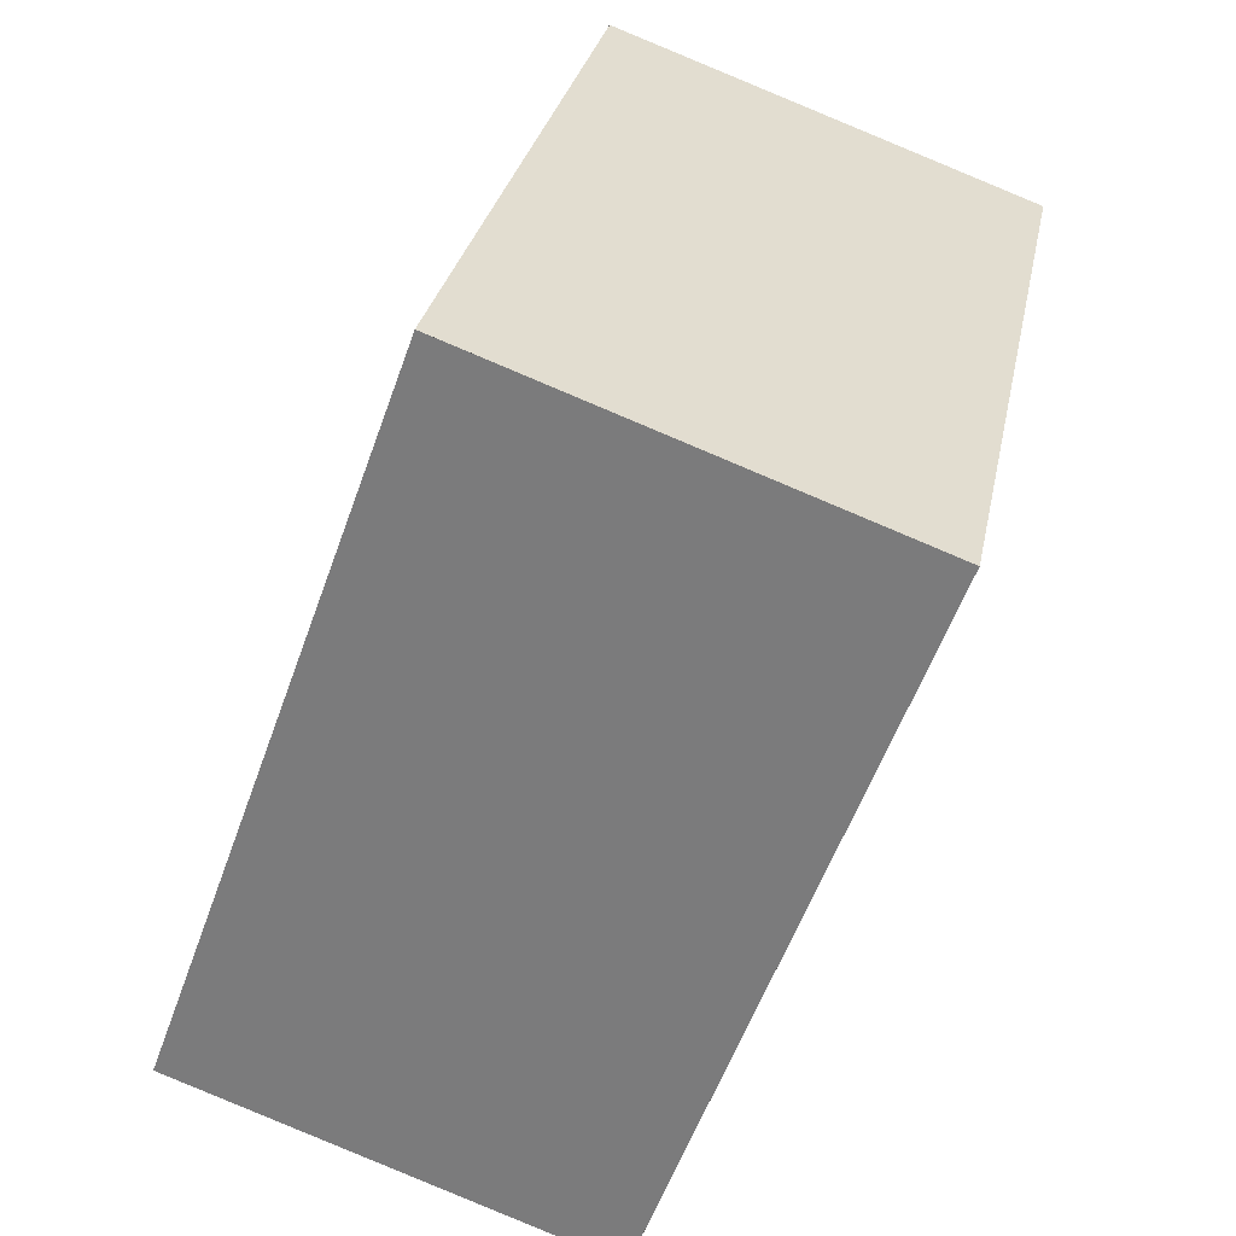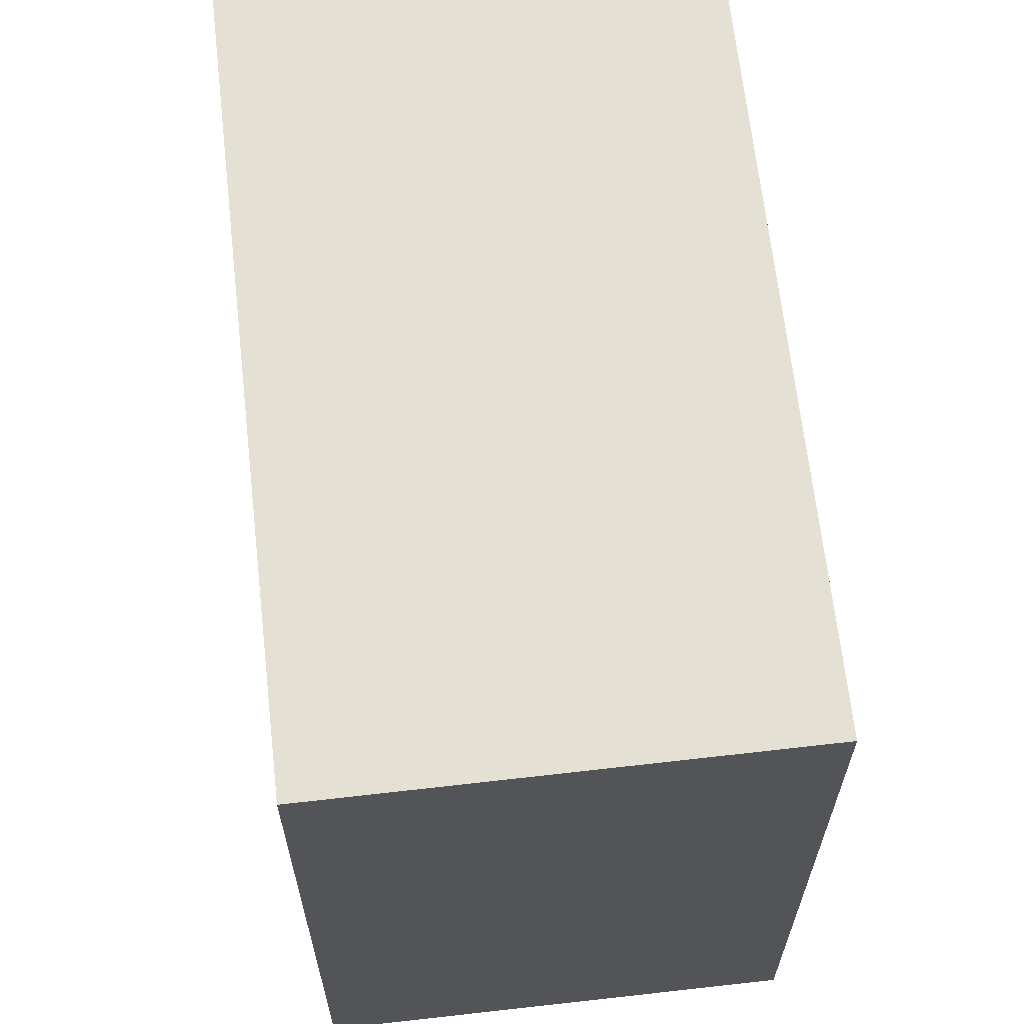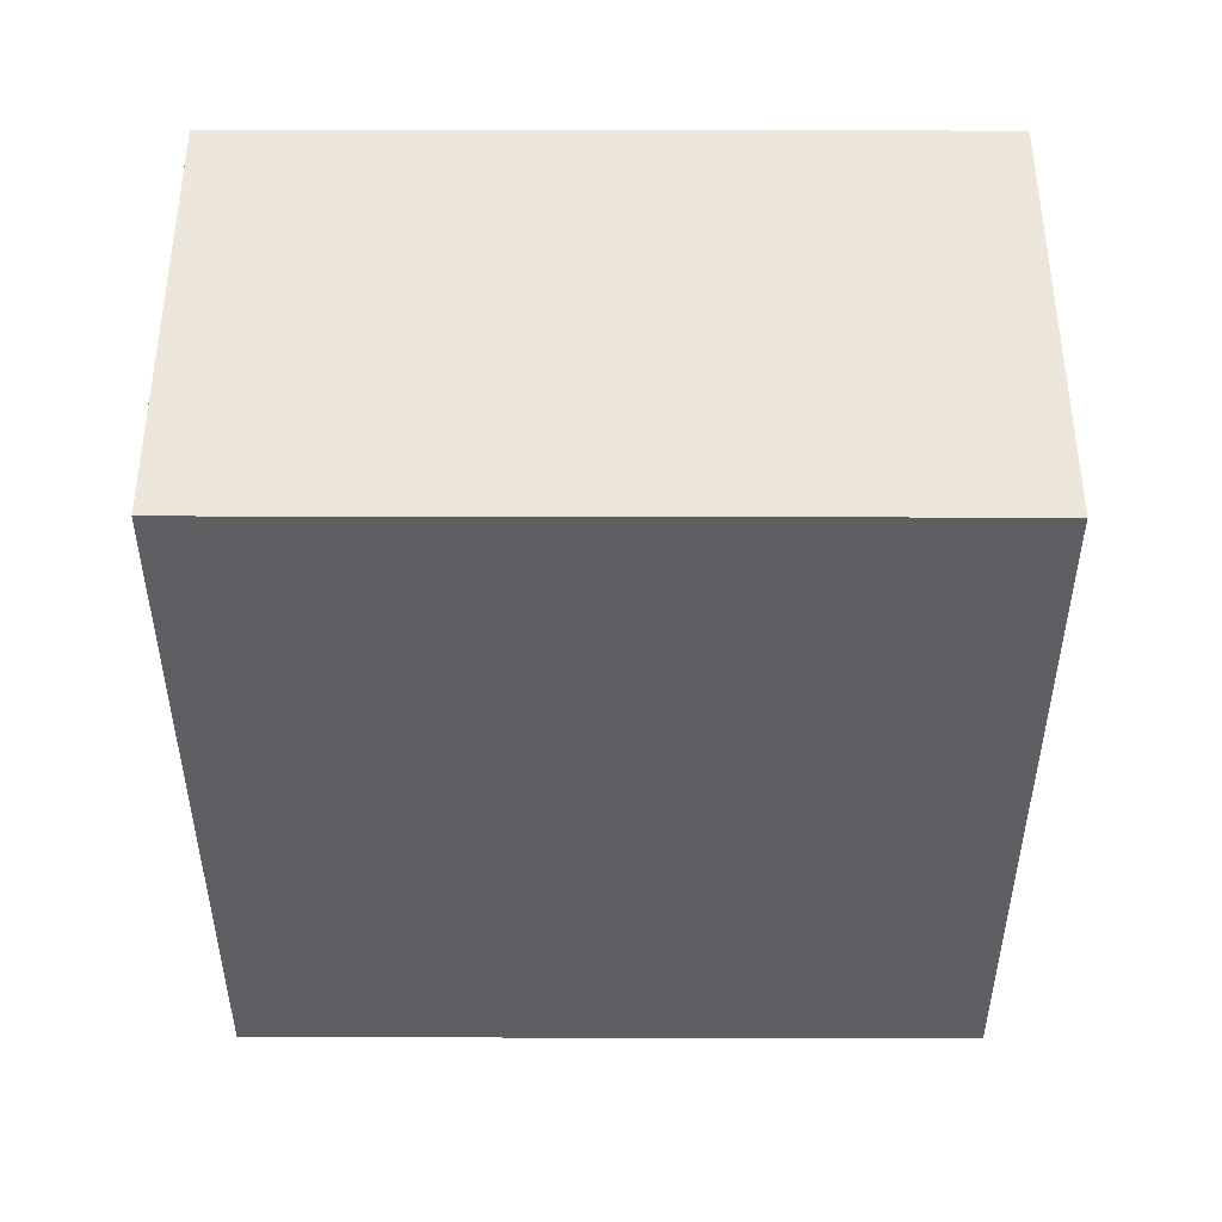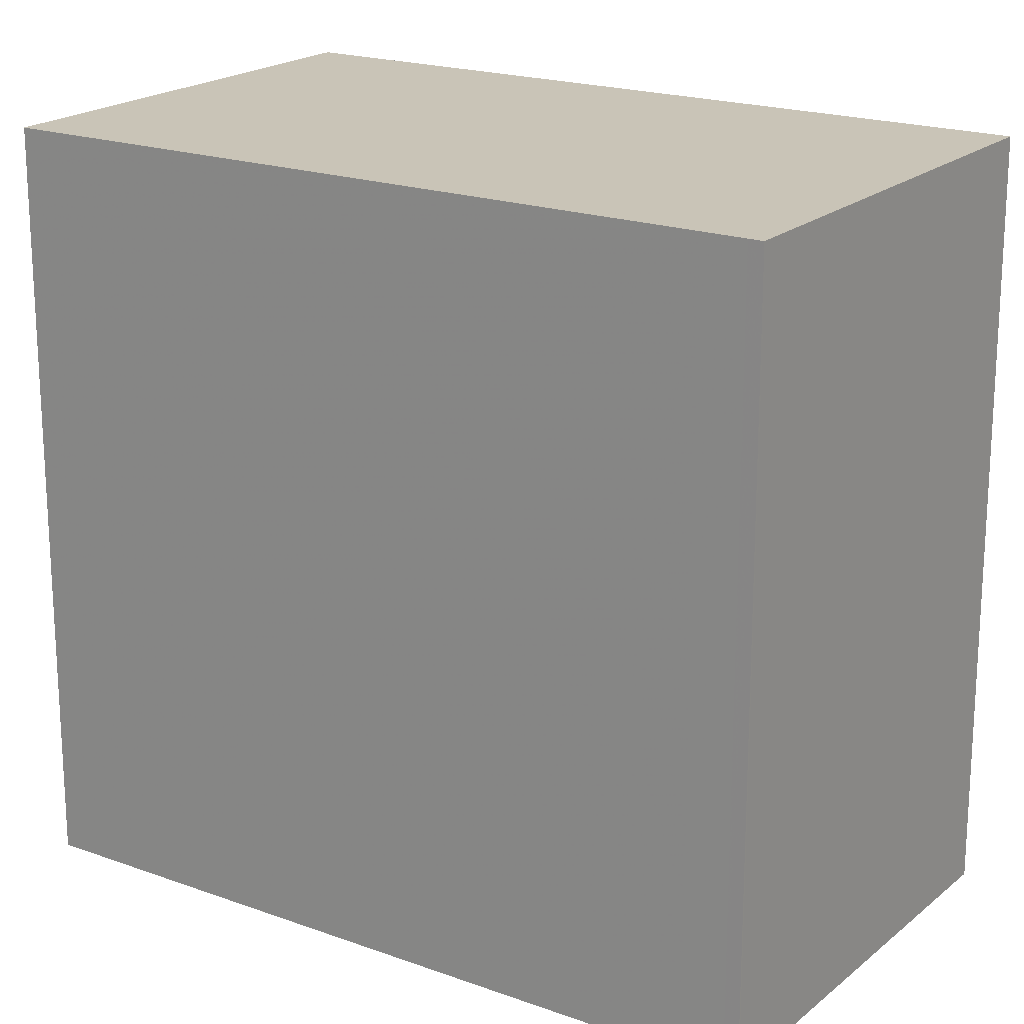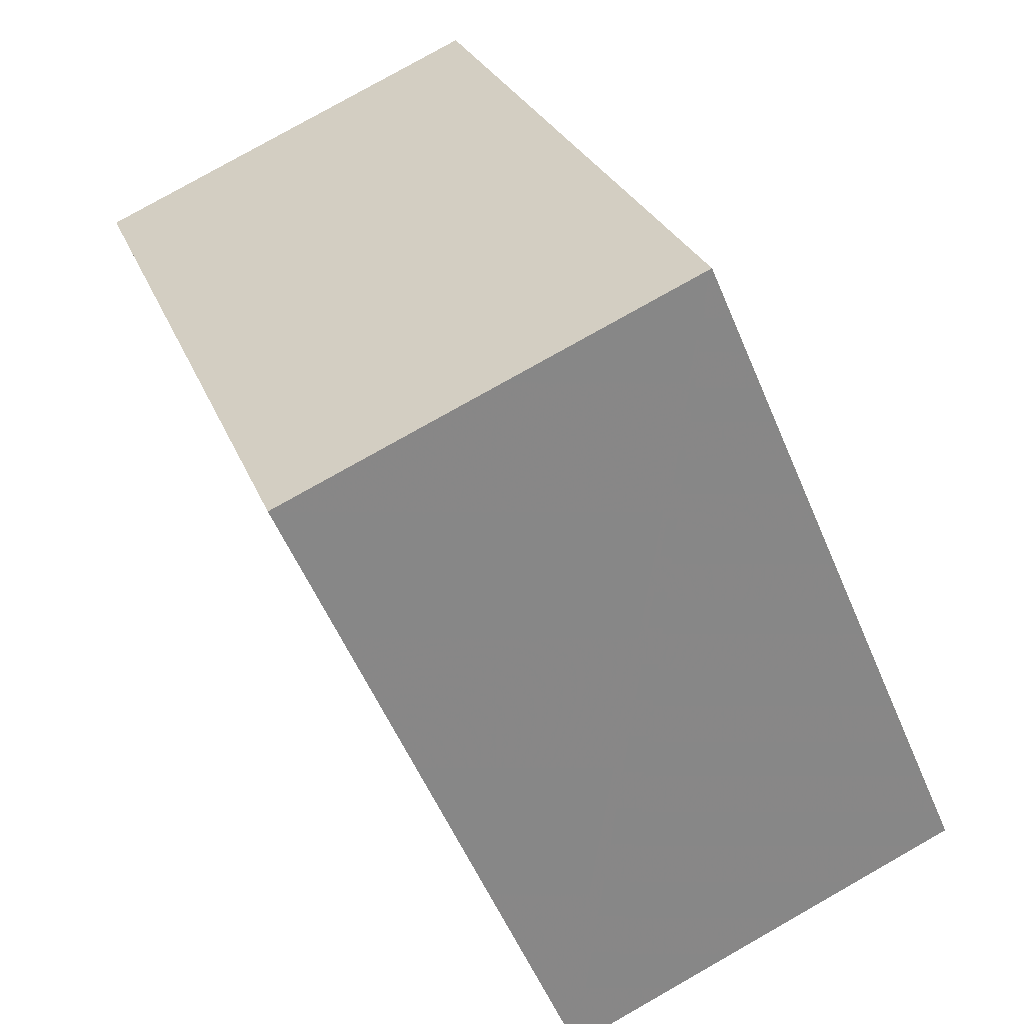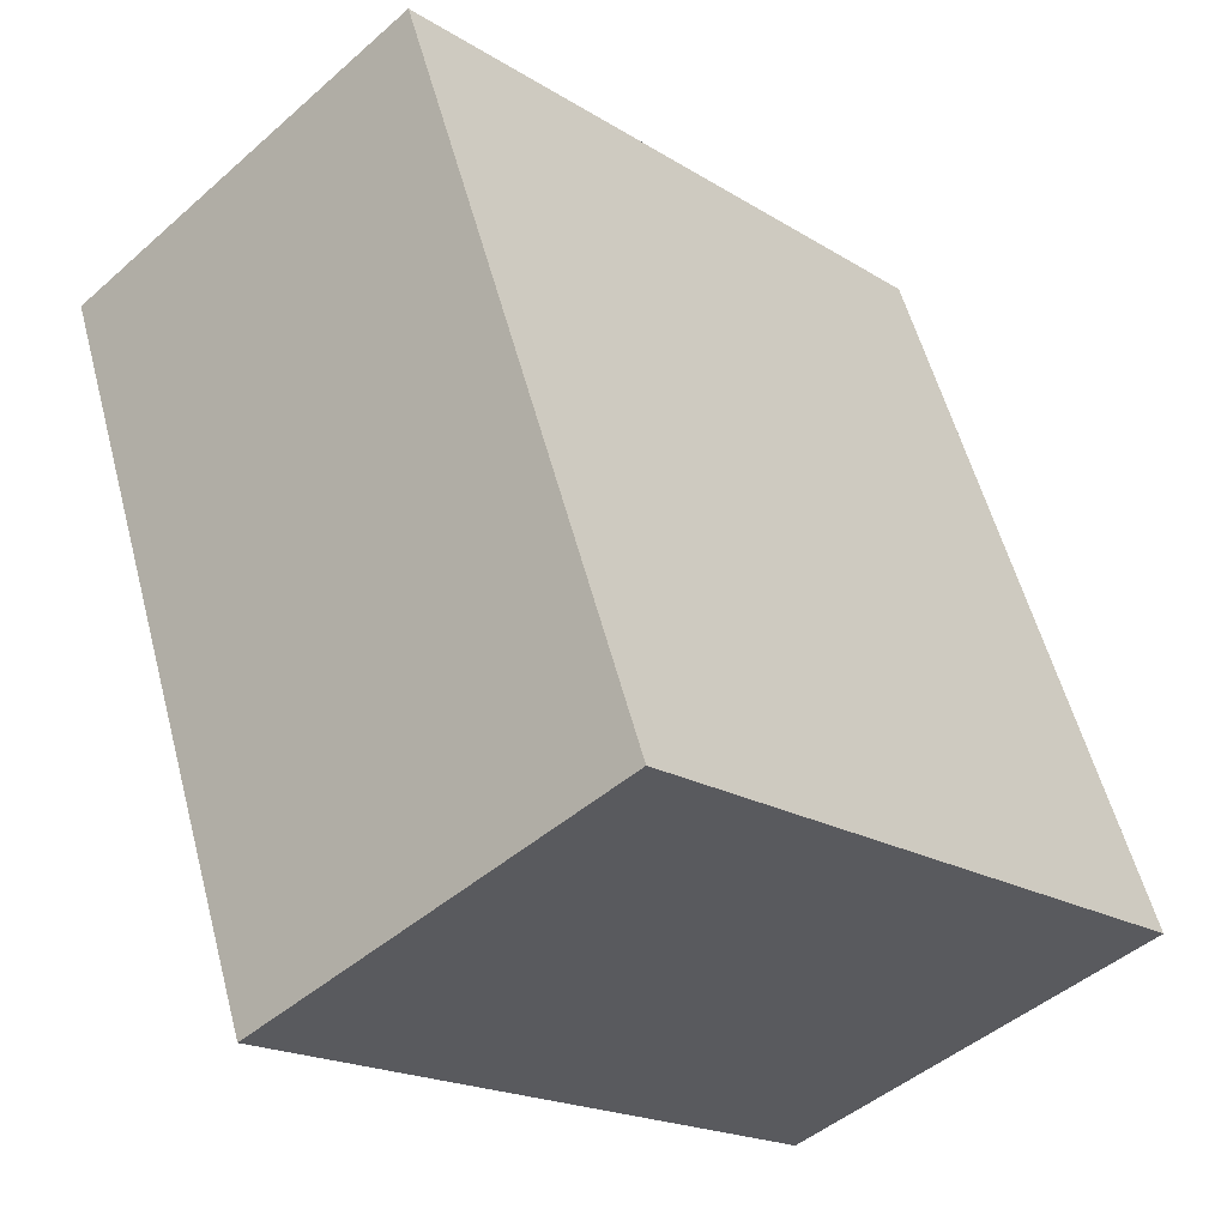
<metadata>
{"format":"obj","ext":"obj","renderer":"f3d","projection":"perspective","resolution":1024,"background":"white","views":[{"elev":29.6,"azim":-168.9,"up":"+Y"},{"elev":65.9,"azim":-166.5,"up":"+Z"},{"elev":30.5,"azim":-89.8,"up":"+Y"},{"elev":19.7,"azim":144.1,"up":"+Z"},{"elev":-55.1,"azim":22.5,"up":"+Y"},{"elev":-19.1,"azim":40.7,"up":"+Y"}]}
</metadata>
<code>
v -55.8 -2301 8.833
v -50.72 -2299 8.795
v -47.55 -2307 8.772
v -52.64 -2309 8.811
v -50.66 -2299 8.794
v -55.75 -2301 8.833
v -50.68 -2299 8.795
v -47.58 -2307 8.773
v -50.74 -2299 8.795
v -47.57 -2307 8.772
v -47.59 -2307 8.773
v -52.65 -2309 8.811
v -50.51 -2299 8.793
v -50.49 -2299 8.793
v -55.56 -2301 8.832
v -50.74 -2299 8.795
v -55.8 -2301 8.833
v -55.8 -2301 0
v -50.74 -2299 0
v -50.66 -2299 8.794
v -50.72 -2299 8.795
v -50.72 -2299 0
v -50.66 -2299 0
v -47.58 -2307 8.773
v -47.55 -2307 8.772
v -47.55 -2307 0
v -47.58 -2307 0
v -52.65 -2309 8.811
v -52.64 -2309 8.811
v -52.64 -2309 0
v -52.65 -2309 0
v -50.49 -2299 8.793
v -50.66 -2299 8.794
v -50.66 -2299 0
v -50.49 -2299 0
v -55.8 -2301 8.833
v -55.75 -2301 8.833
v -55.75 -2301 0
v -55.8 -2301 0
v -52.64 -2309 8.811
v -47.58 -2307 8.773
v -47.58 -2307 0
v -52.64 -2309 0
v -50.72 -2299 8.795
v -50.74 -2299 8.795
v -50.74 -2299 0
v -50.72 -2299 0
v -47.55 -2307 8.772
v -47.57 -2307 8.772
v -47.57 -2307 0
v -47.55 -2307 0
v -55.56 -2301 8.832
v -52.65 -2309 8.811
v -52.65 -2309 0
v -55.56 -2301 0
v -47.57 -2307 8.772
v -50.49 -2299 8.793
v -50.49 -2299 0
v -47.57 -2307 0
v -55.75 -2301 8.833
v -55.56 -2301 8.832
v -55.56 -2301 0
v -55.75 -2301 0
v -55.8 -2301 0
v -50.72 -2299 0
v -47.55 -2307 0
v -52.64 -2309 0
f 7 6 1 9
f 13 11 12 15
f 14 10 11 13
f 9 2 5 7
f 10 3 8 11
f 11 8 4 12
f 13 7 5 14
f 15 6 7 13
f 17 18 19 16
f 21 22 23 20
f 25 26 27 24
f 29 30 31 28
f 33 34 35 32
f 37 38 39 36
f 41 42 43 40
f 45 46 47 44
f 49 50 51 48
f 53 54 55 52
f 57 58 59 56
f 61 62 63 60
f 65 66 67 64

</code>
